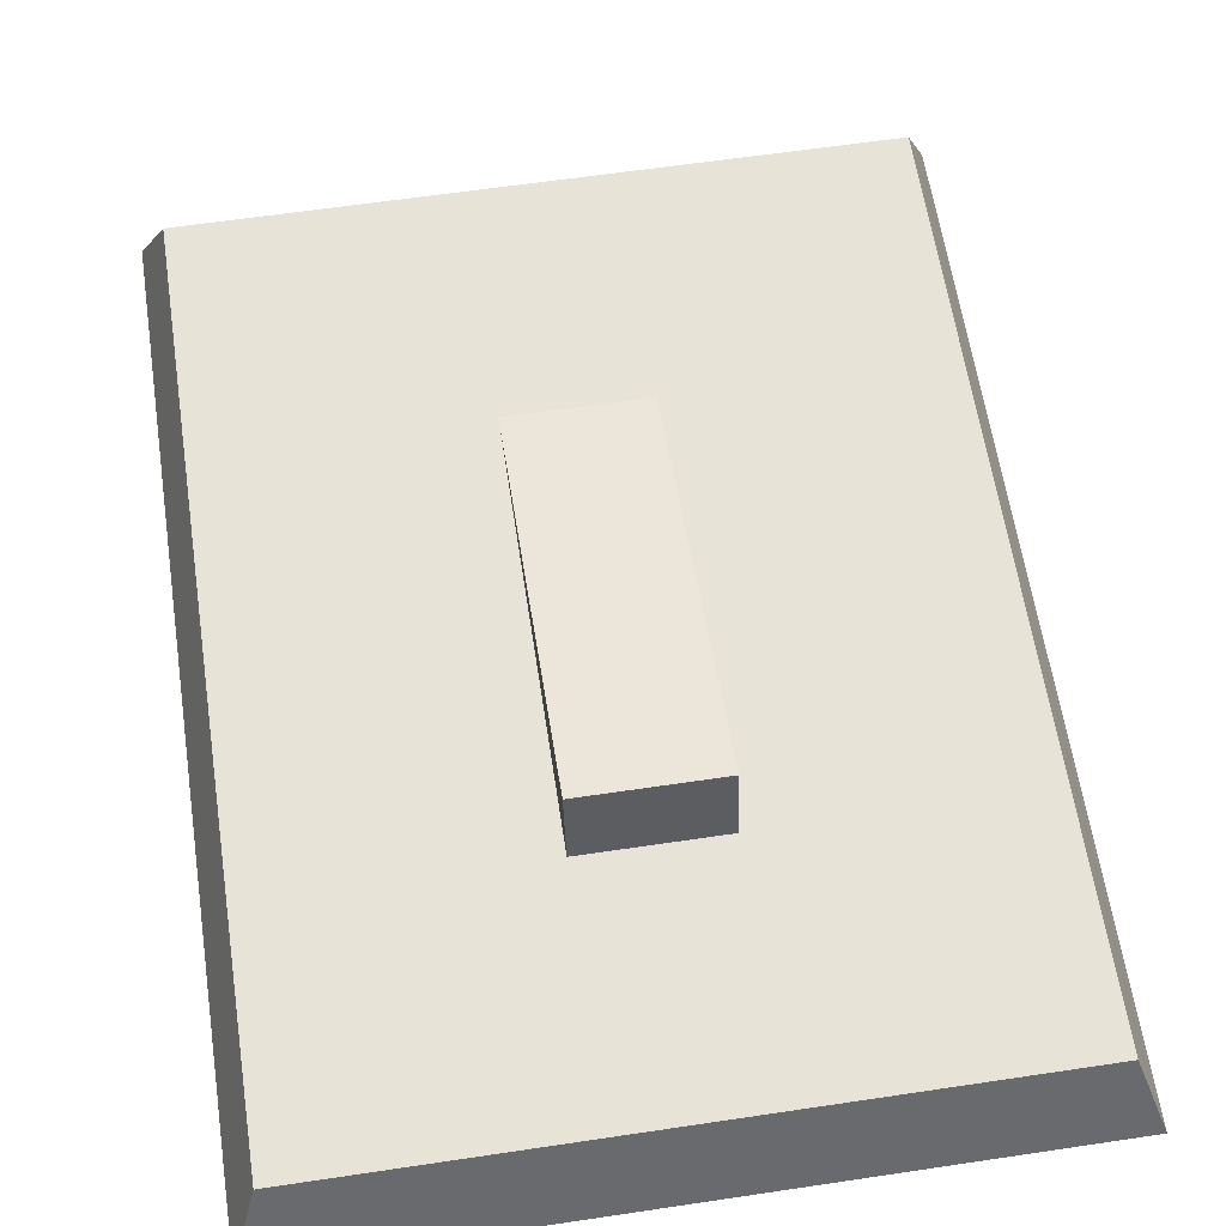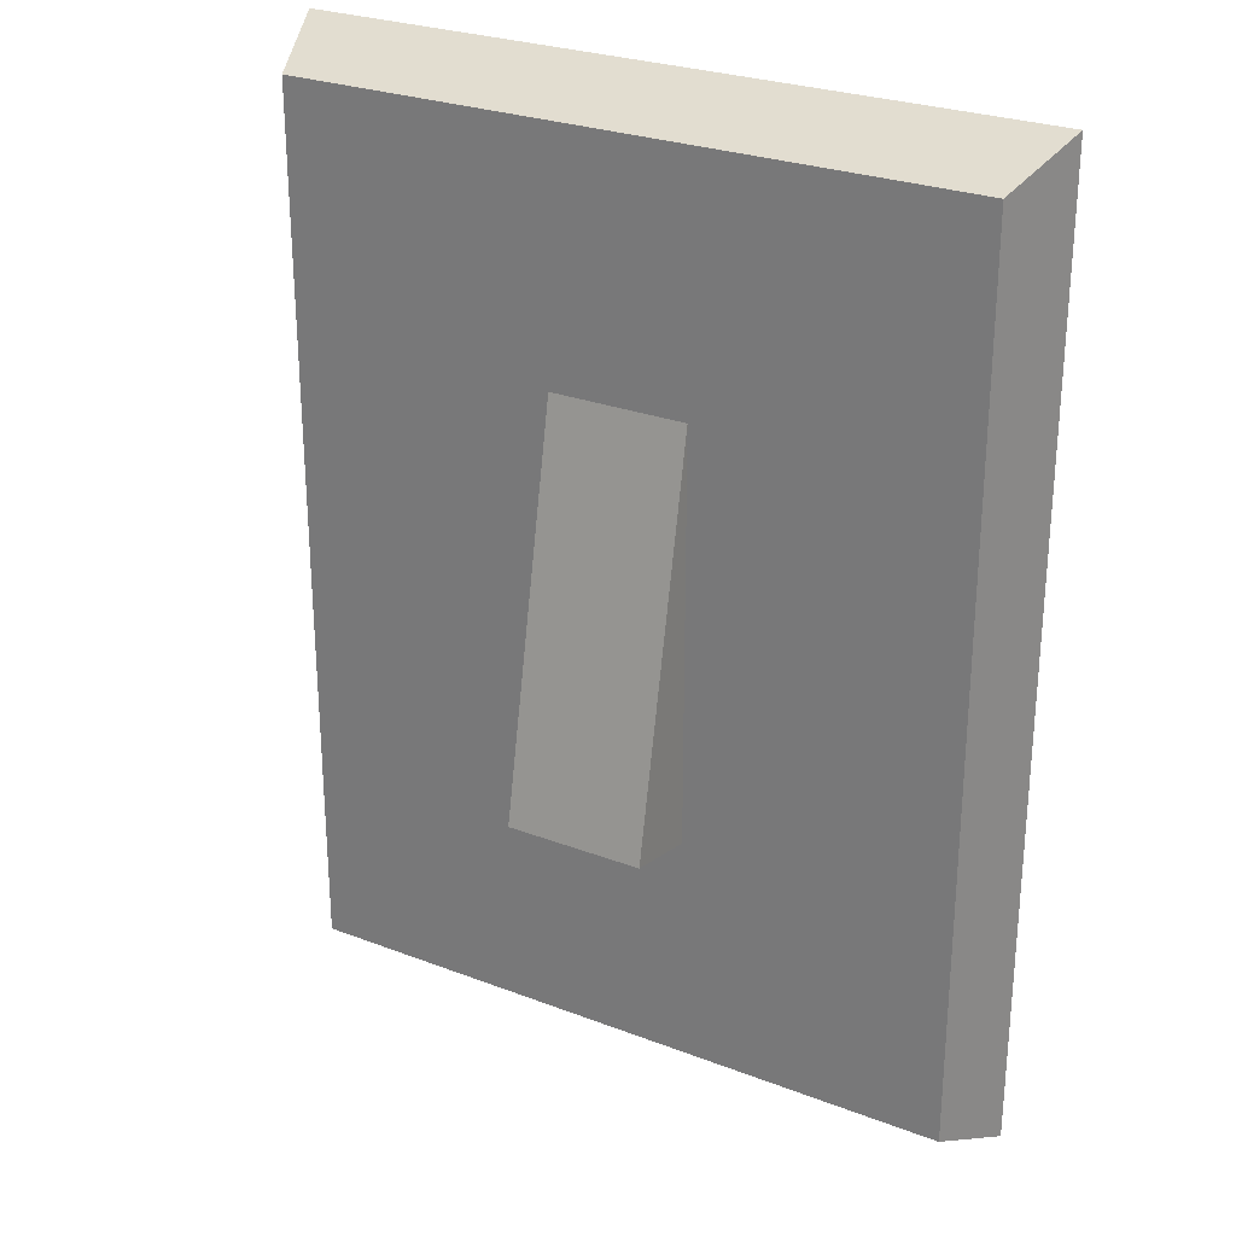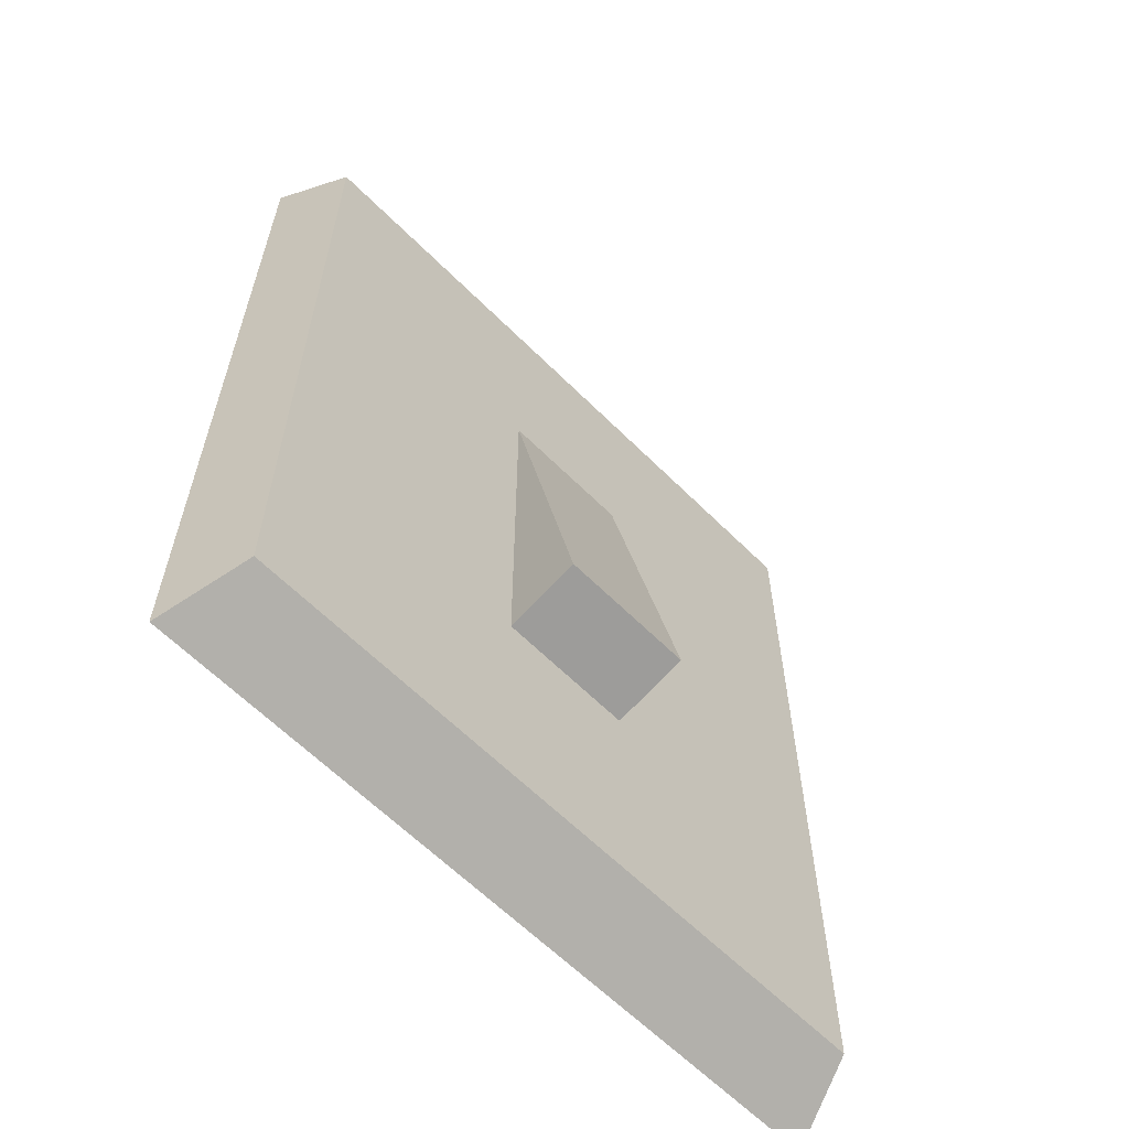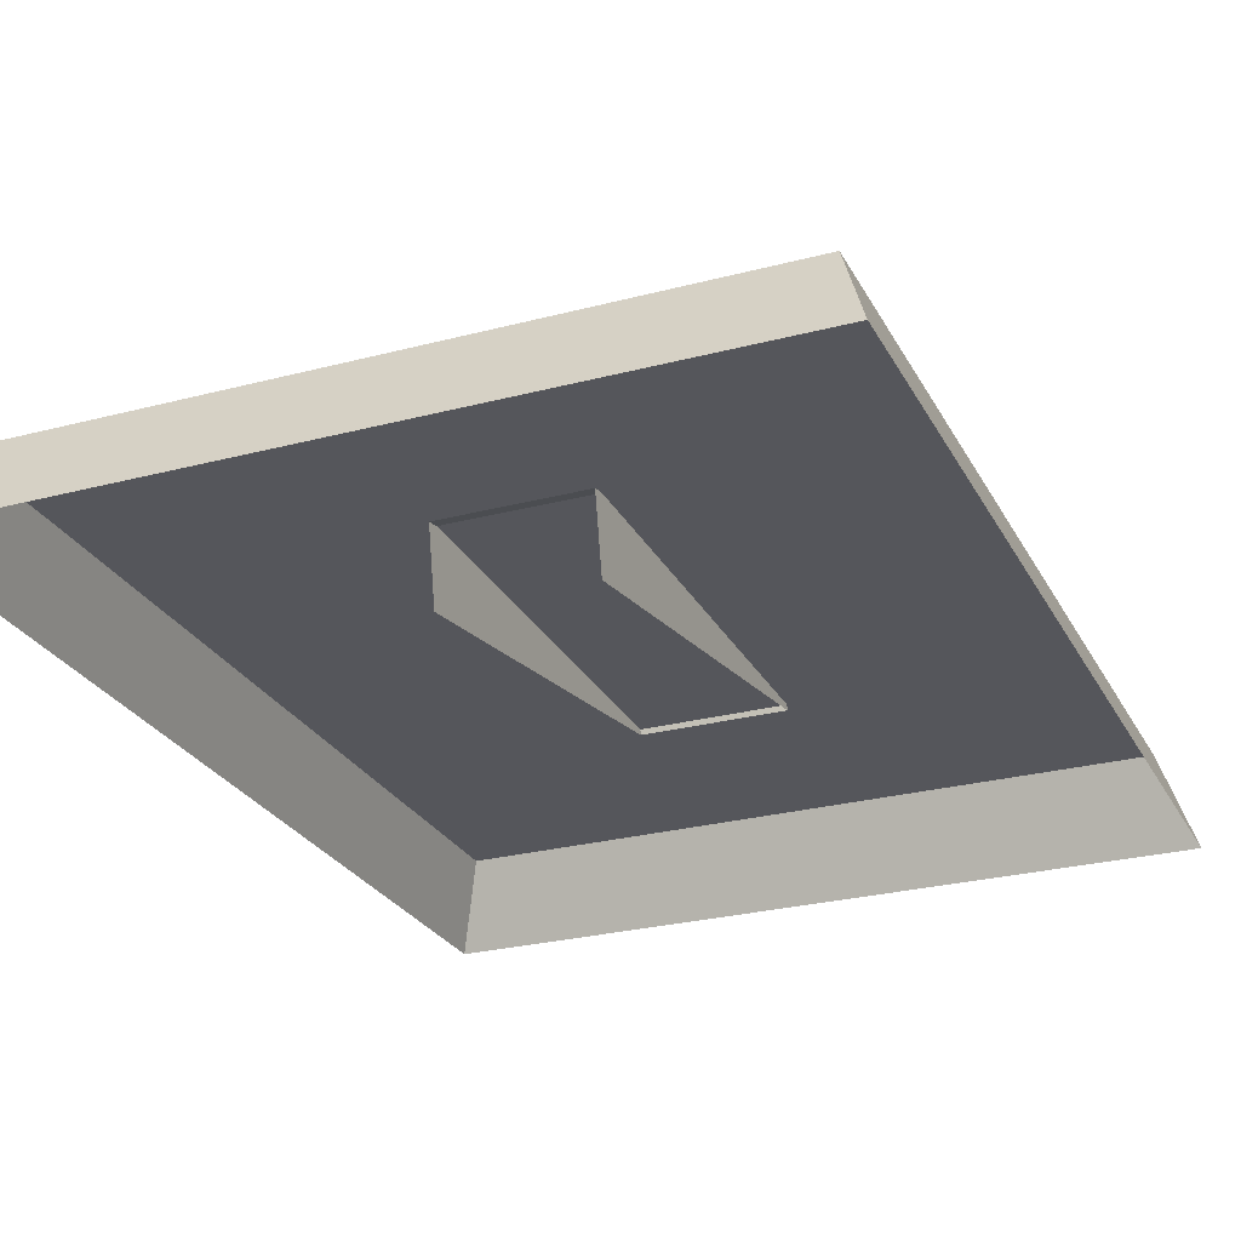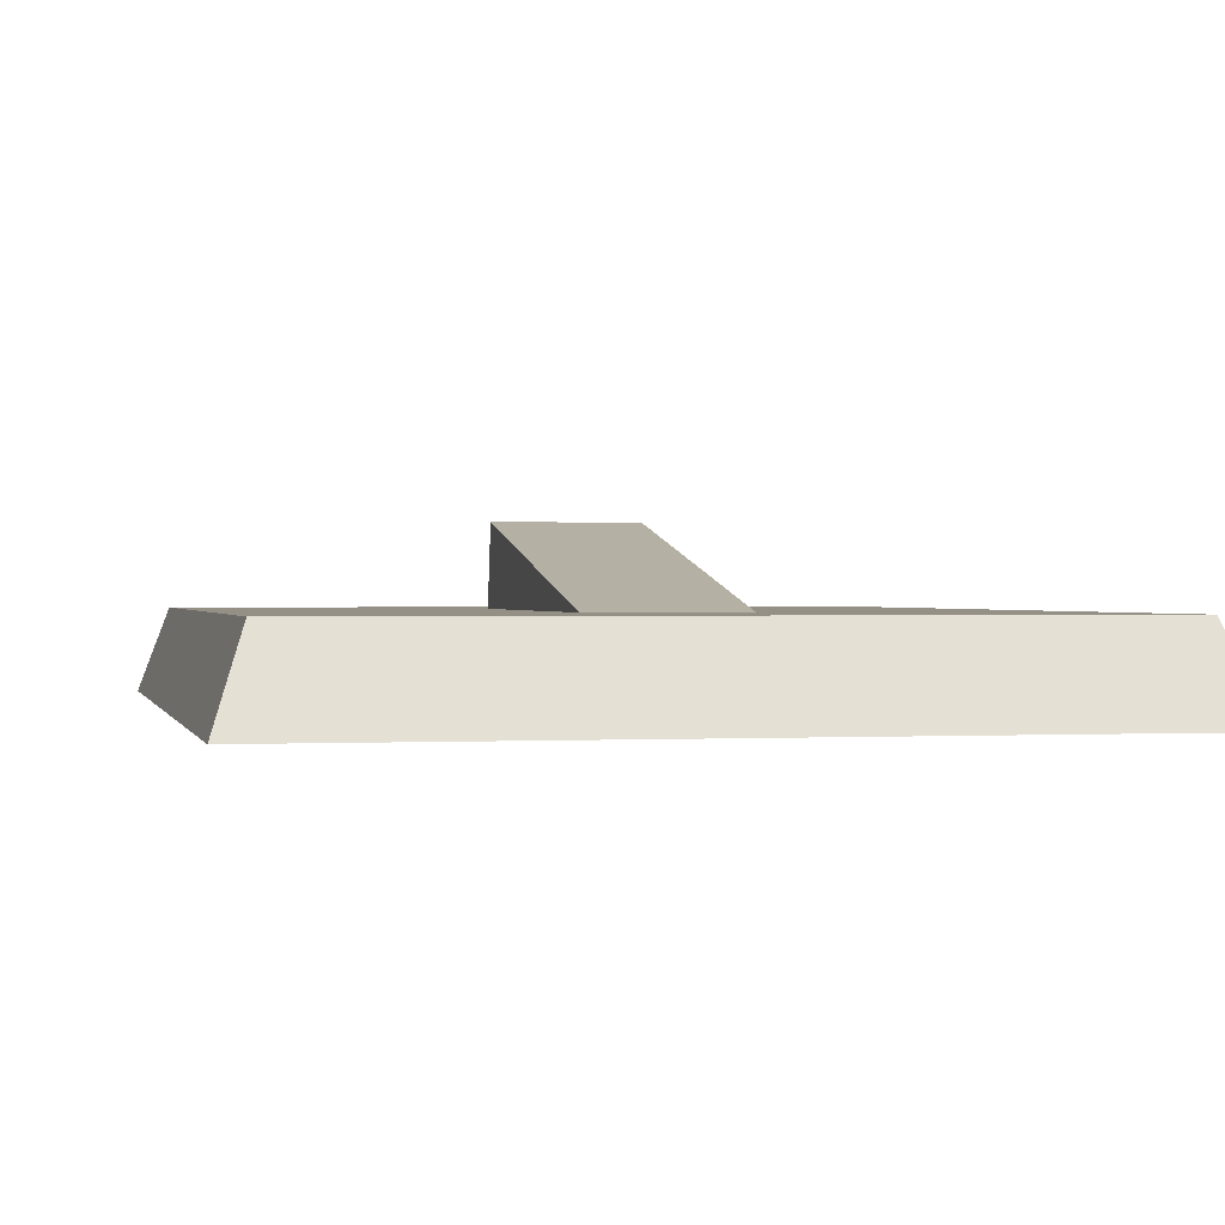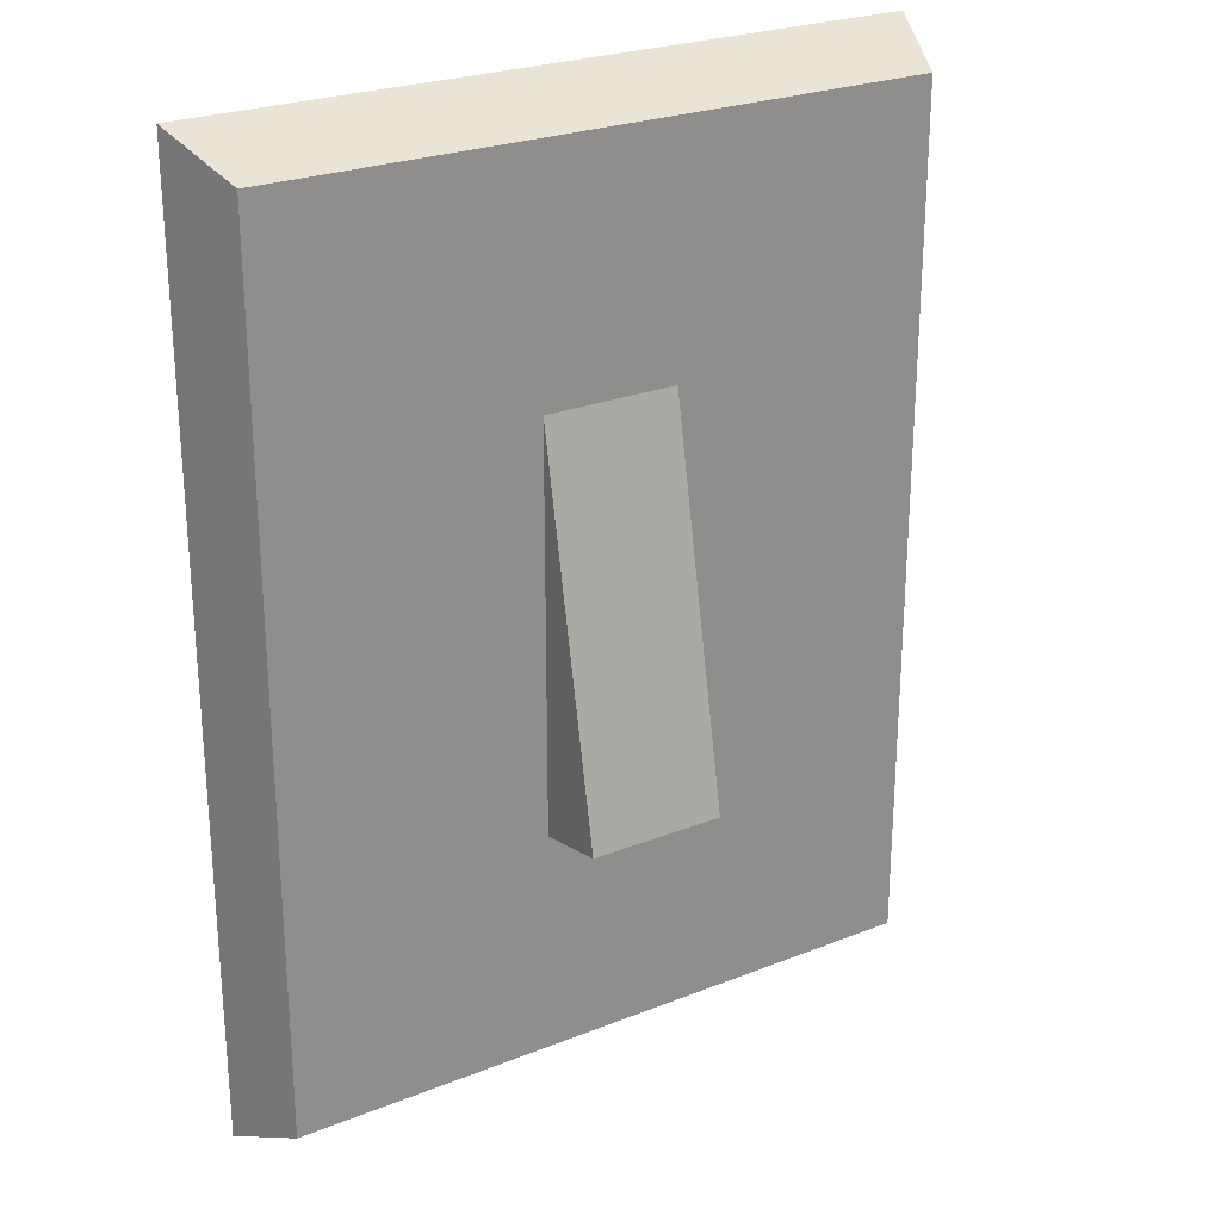
<metadata>
{"format":"obj","ext":"obj","renderer":"f3d","projection":"perspective","resolution":1024,"background":"white","views":[{"elev":62.0,"azim":-8.6,"up":"+Z"},{"elev":27.0,"azim":30.7,"up":"+Y"},{"elev":-62.1,"azim":-45.3,"up":"+Y"},{"elev":-26.3,"azim":-157.4,"up":"+Z"},{"elev":0.5,"azim":167.9,"up":"+Z"},{"elev":25.4,"azim":-32.6,"up":"+Y"}]}
</metadata>
<code>
v  0.4389 1.369 0.0992
v  -0.4389 1.369 0.0992
v  -0.4389 -1.251 0.6084
v  0.4389 -1.251 0.6084
v  -0.4389 -1.353 0.083
v  0.4389 -1.353 0.083
v  0.4389 1.281 -0.35
v  -0.4389 1.281 -0.35
v  -2.155 -2.819 0.1152
v  2.155 -2.819 0.1152
v  2.155 2.819 0.1152
v  -2.155 2.819 0.1152
v  2.333 3.053 -0.4
v  -2.333 3.053 -0.4
v  -2.333 -3.053 -0.4
v  2.333 -3.053 -0.4
g polySurface1491
f 1 2 3 4
f 5 6 4 3
f 1 4 6 7
f 3 2 8 5
f 9 10 11 12
f 12 11 13 14
f 15 16 10 9
f 10 16 13 11
f 15 9 12 14

</code>
